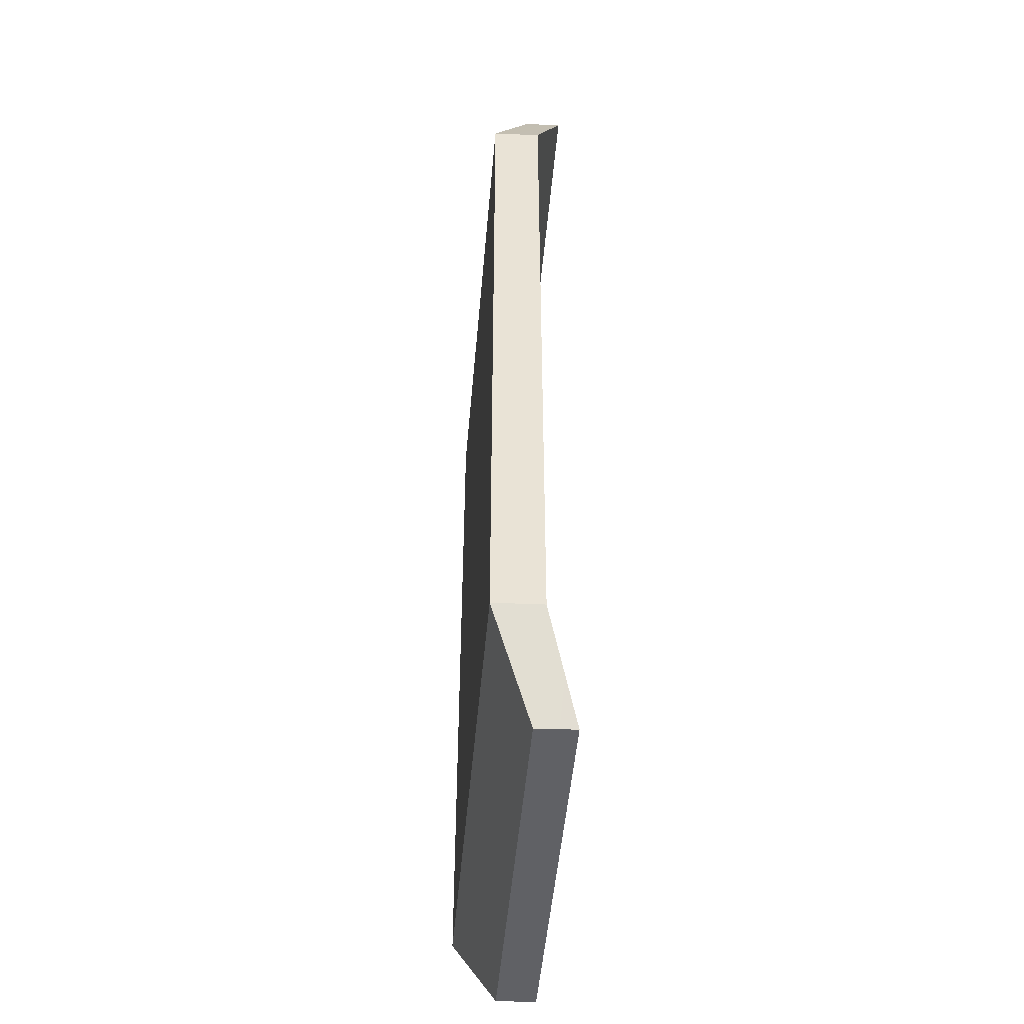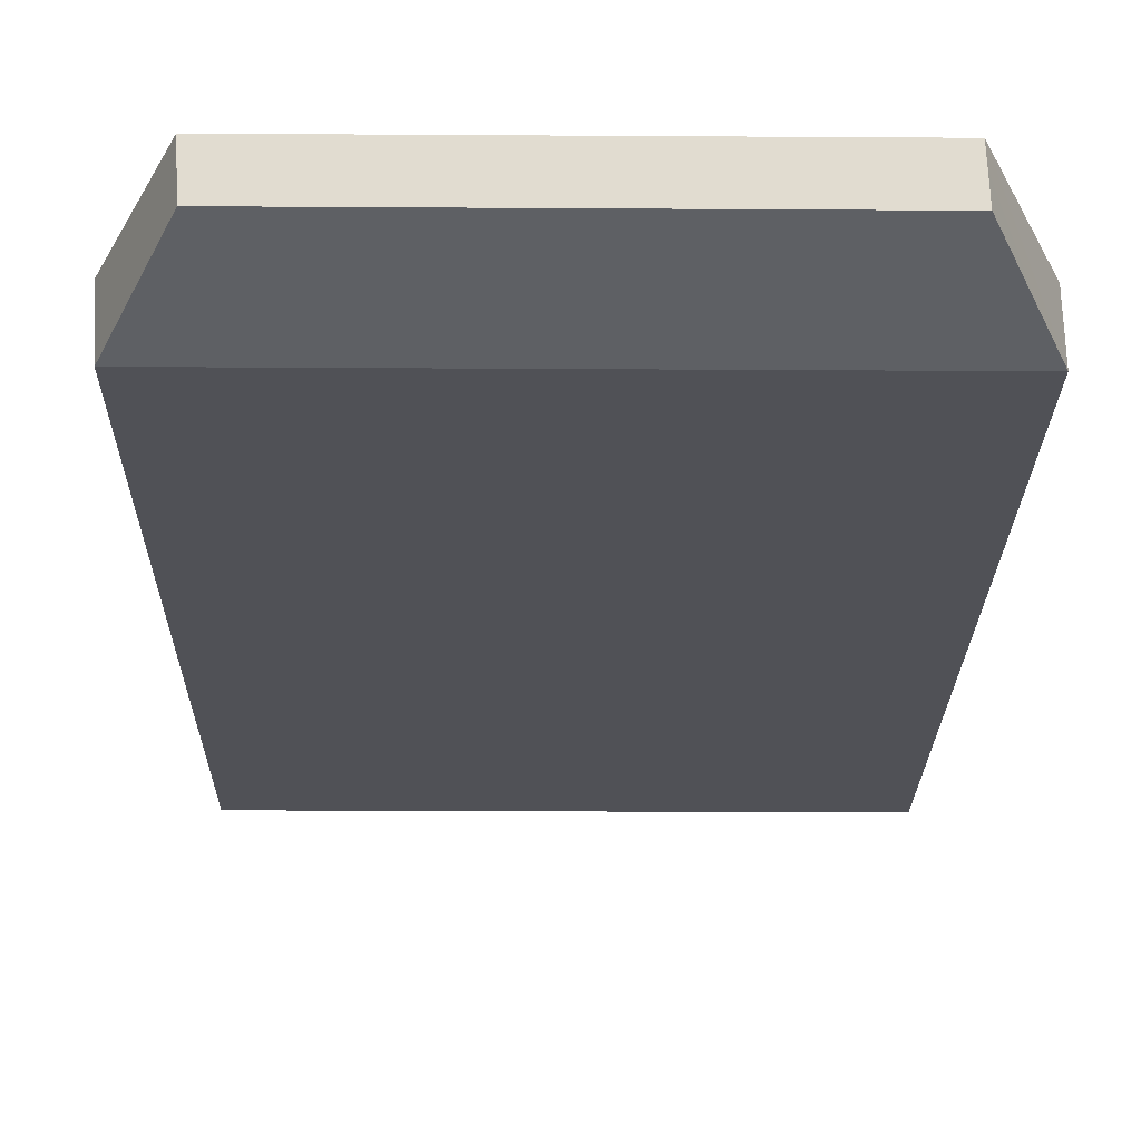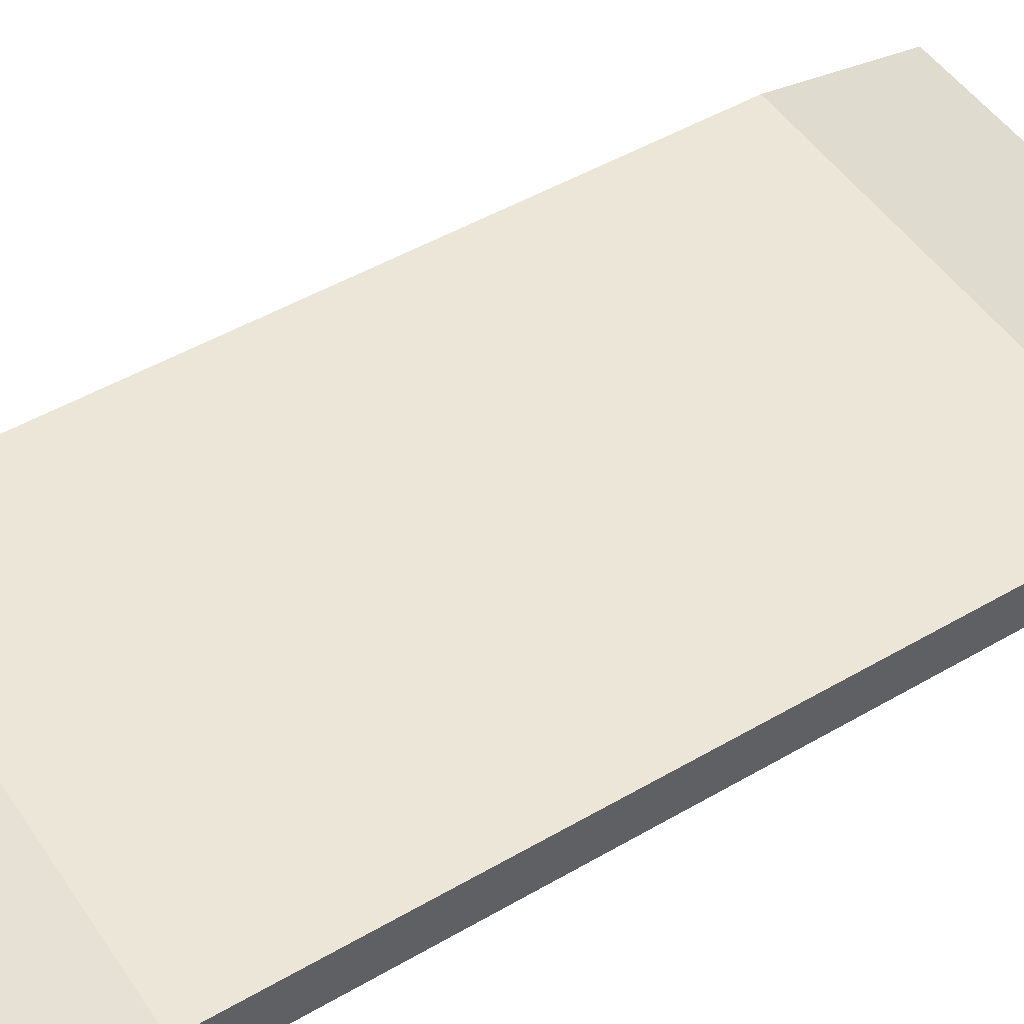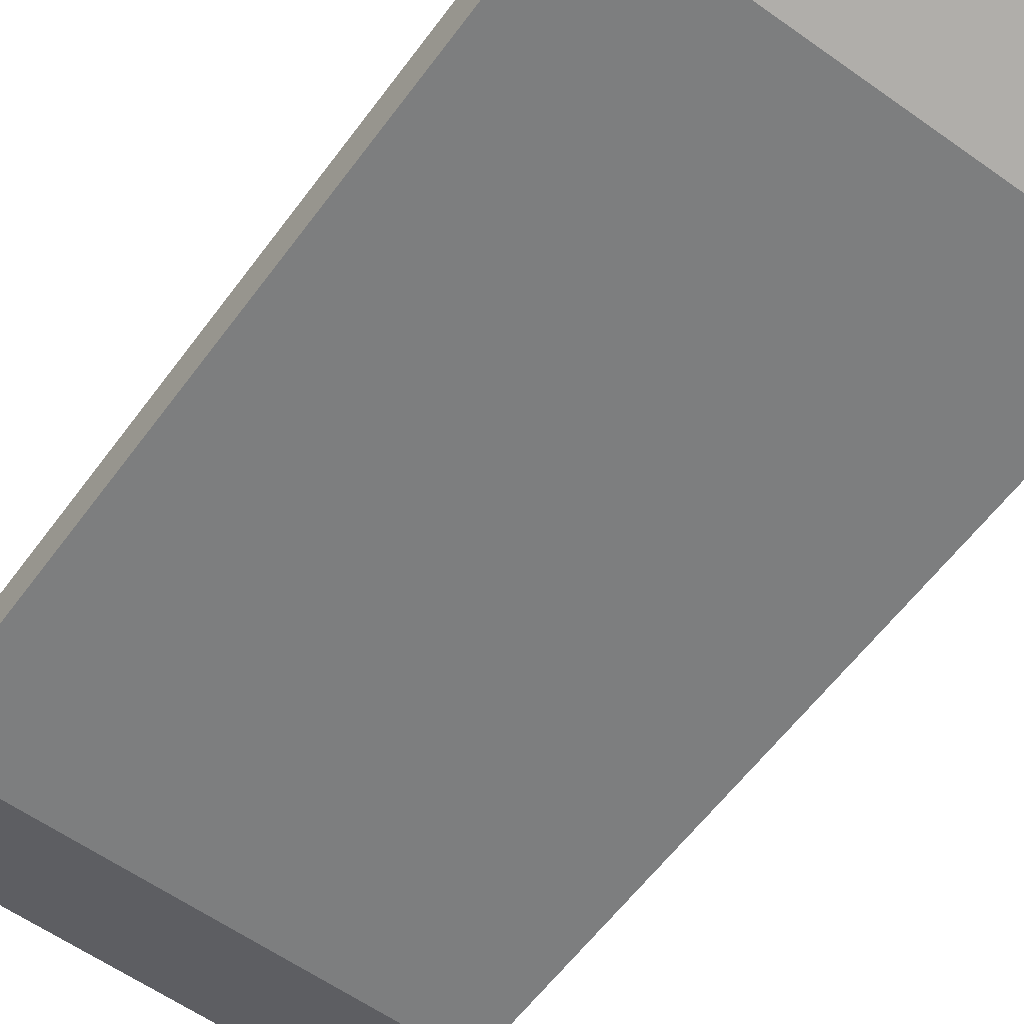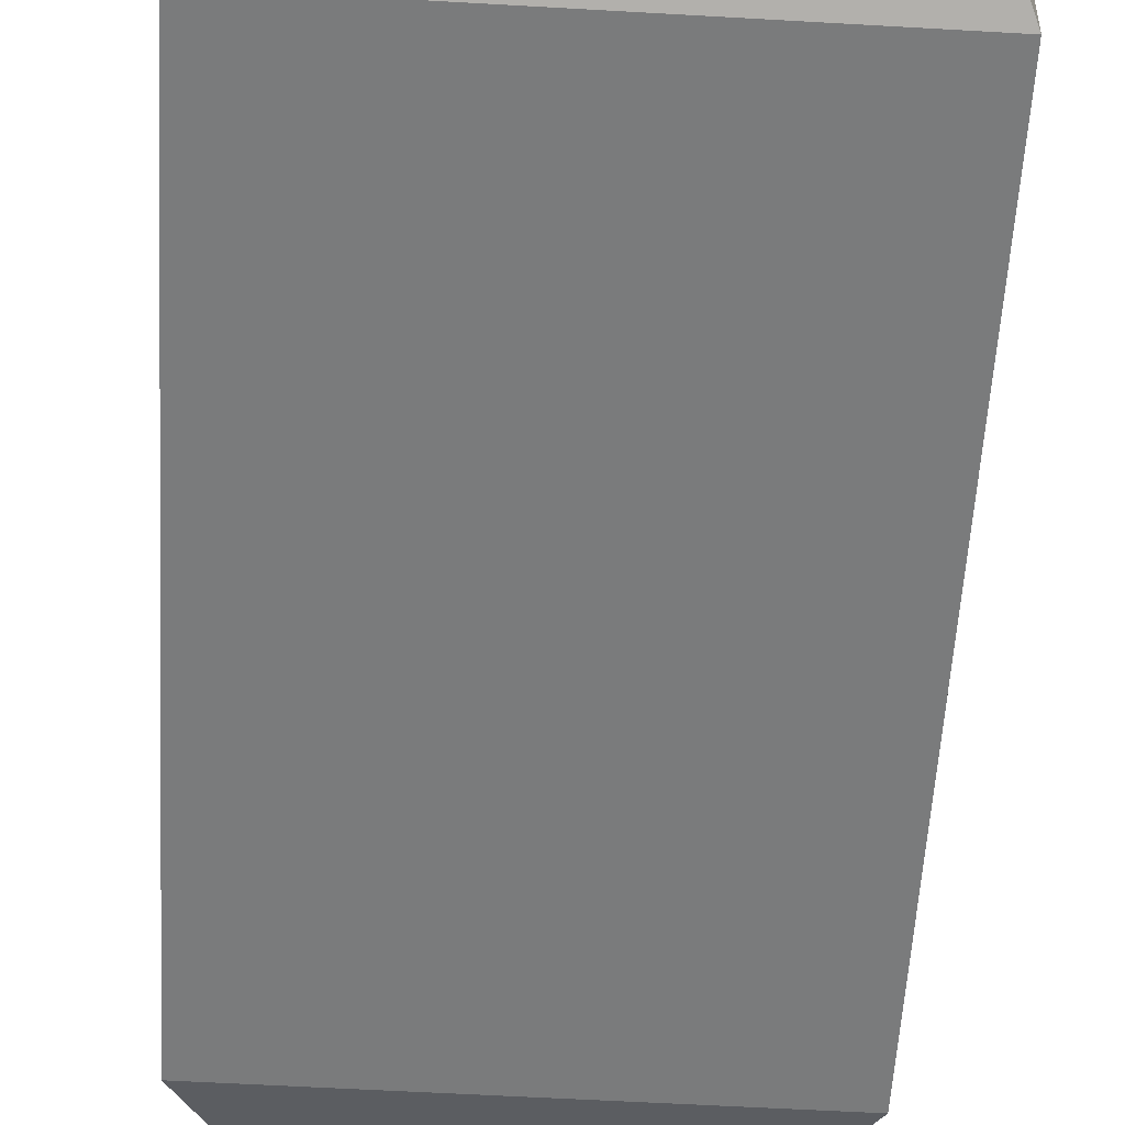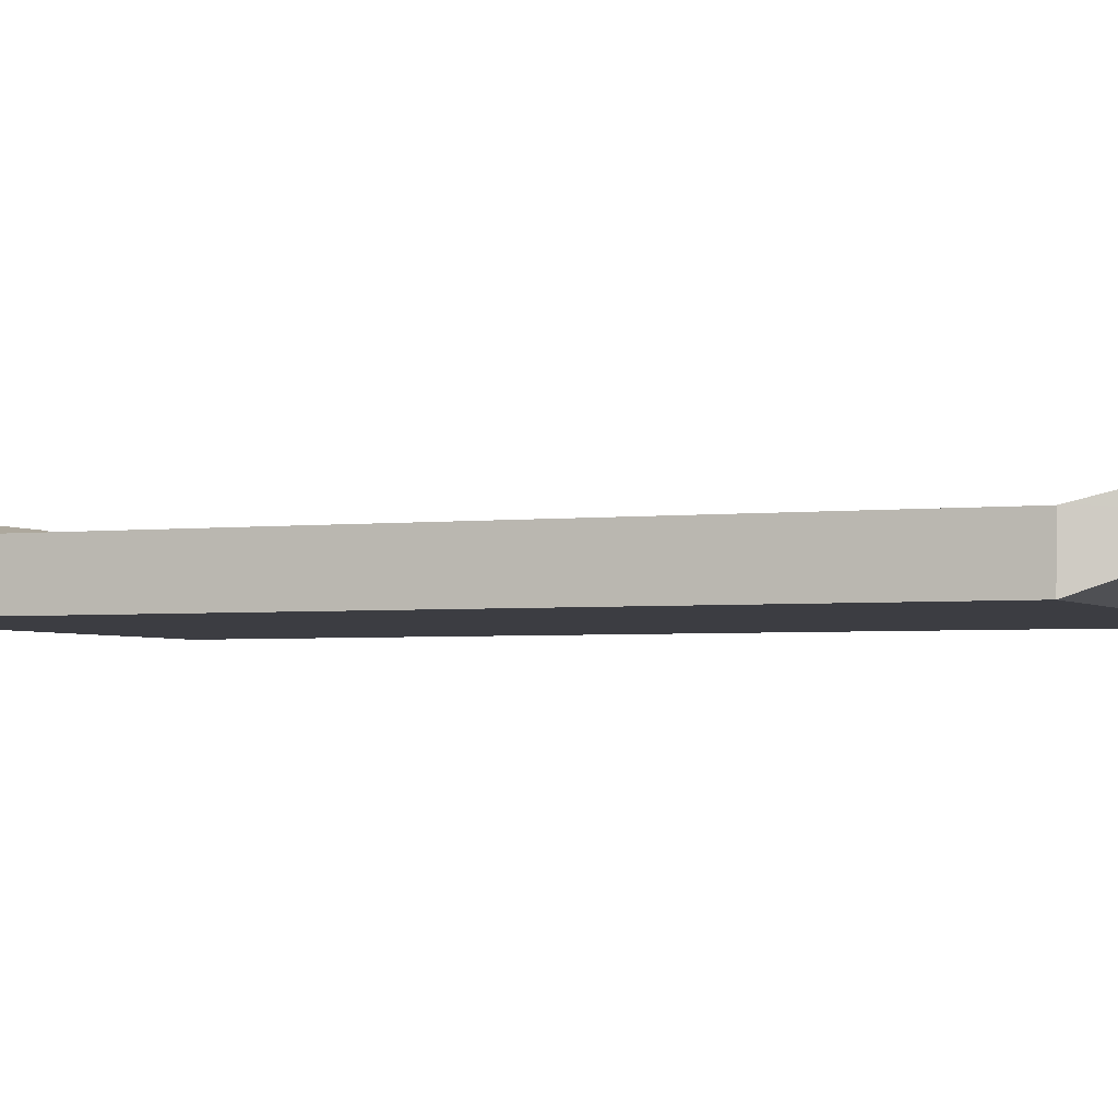
<metadata>
{"format":"obj","ext":"obj","renderer":"f3d","projection":"perspective","resolution":1024,"background":"white","views":[{"elev":-48.7,"azim":85.1,"up":"+Z"},{"elev":-20.4,"azim":179.3,"up":"+Y"},{"elev":49.4,"azim":-122.7,"up":"+Y"},{"elev":-59.3,"azim":143.8,"up":"+Y"},{"elev":-58.3,"azim":-3.4,"up":"+Y"},{"elev":-2.9,"azim":-66.7,"up":"+Y"}]}
</metadata>
<code>
o Skateboard
g Skateboard
v 0.199 0.017 0.514
v -0.201 0.017 0.514
v 0.201 0.057 0.514
v -0.199 0.057 0.514
v -0.251 -0.025 0.4
v -0.251 -0.025 -0.4
v -0.249 0.025 0.4
v -0.249 0.025 -0.4
v -0.201 0.017 -0.5
v 0.199 0.017 -0.5
v -0.199 0.057 -0.5
v 0.201 0.057 -0.5
v 0.249 -0.025 -0.4
v 0.249 -0.025 0.4
v 0.251 0.025 -0.4
v 0.251 0.025 0.4
f 3 4 2 1
f 7 8 6 5
f 11 12 10 9
f 15 16 14 13
f 15 8 7 16
f 14 5 6 13
f 9 10 13 6
f 11 9 6 8
f 10 12 15 13
f 12 11 8 15
f 1 2 5 14
f 3 1 14 16
f 2 4 7 5
f 4 3 16 7

</code>
